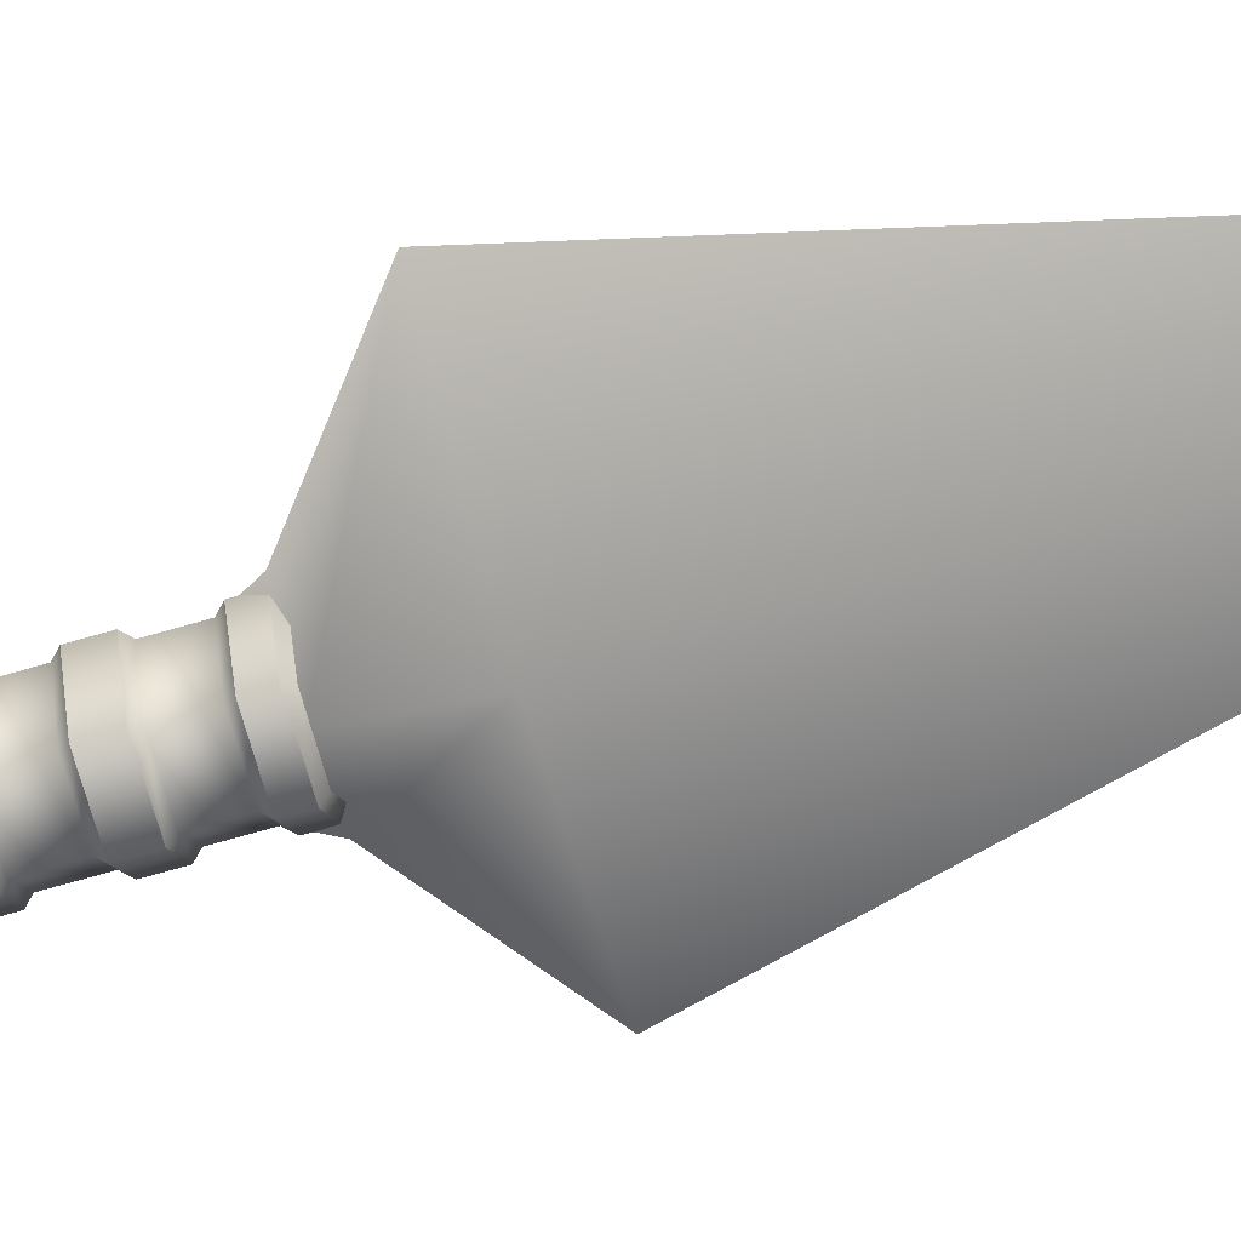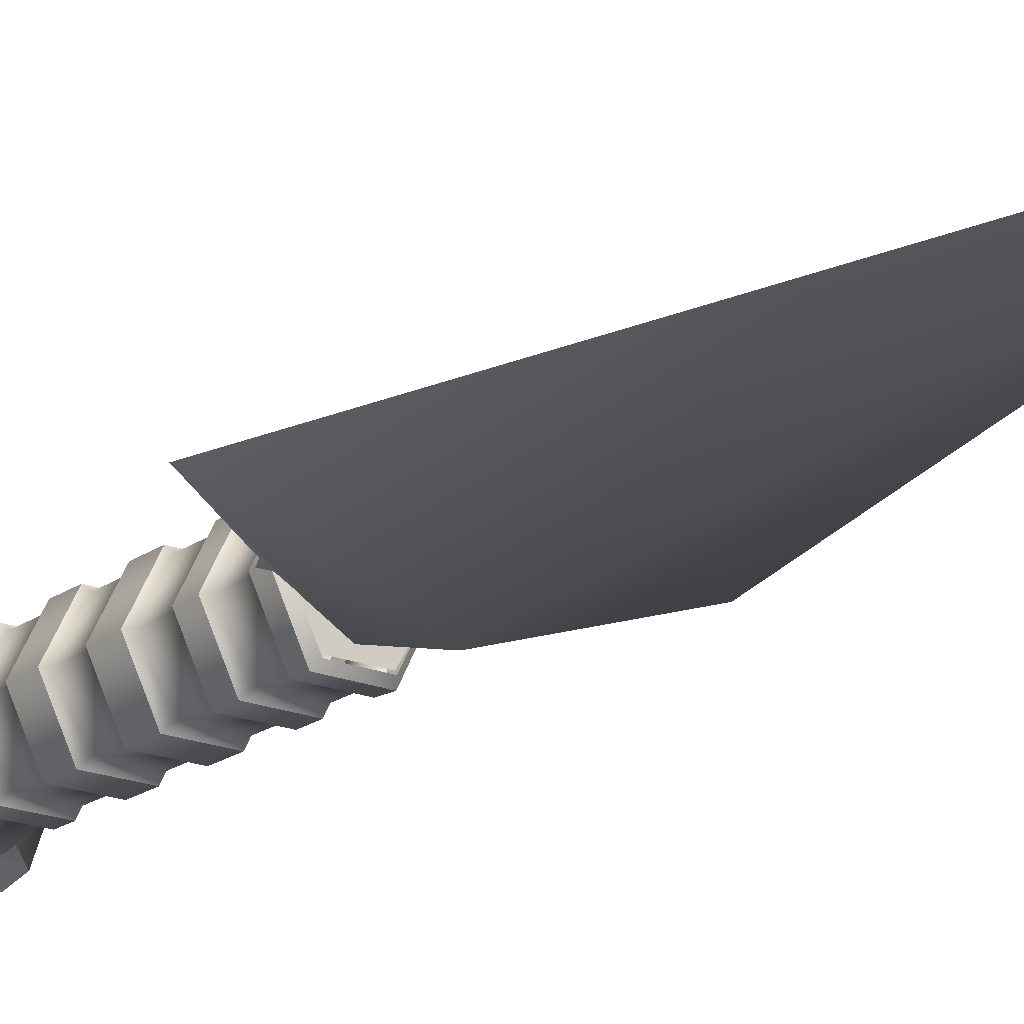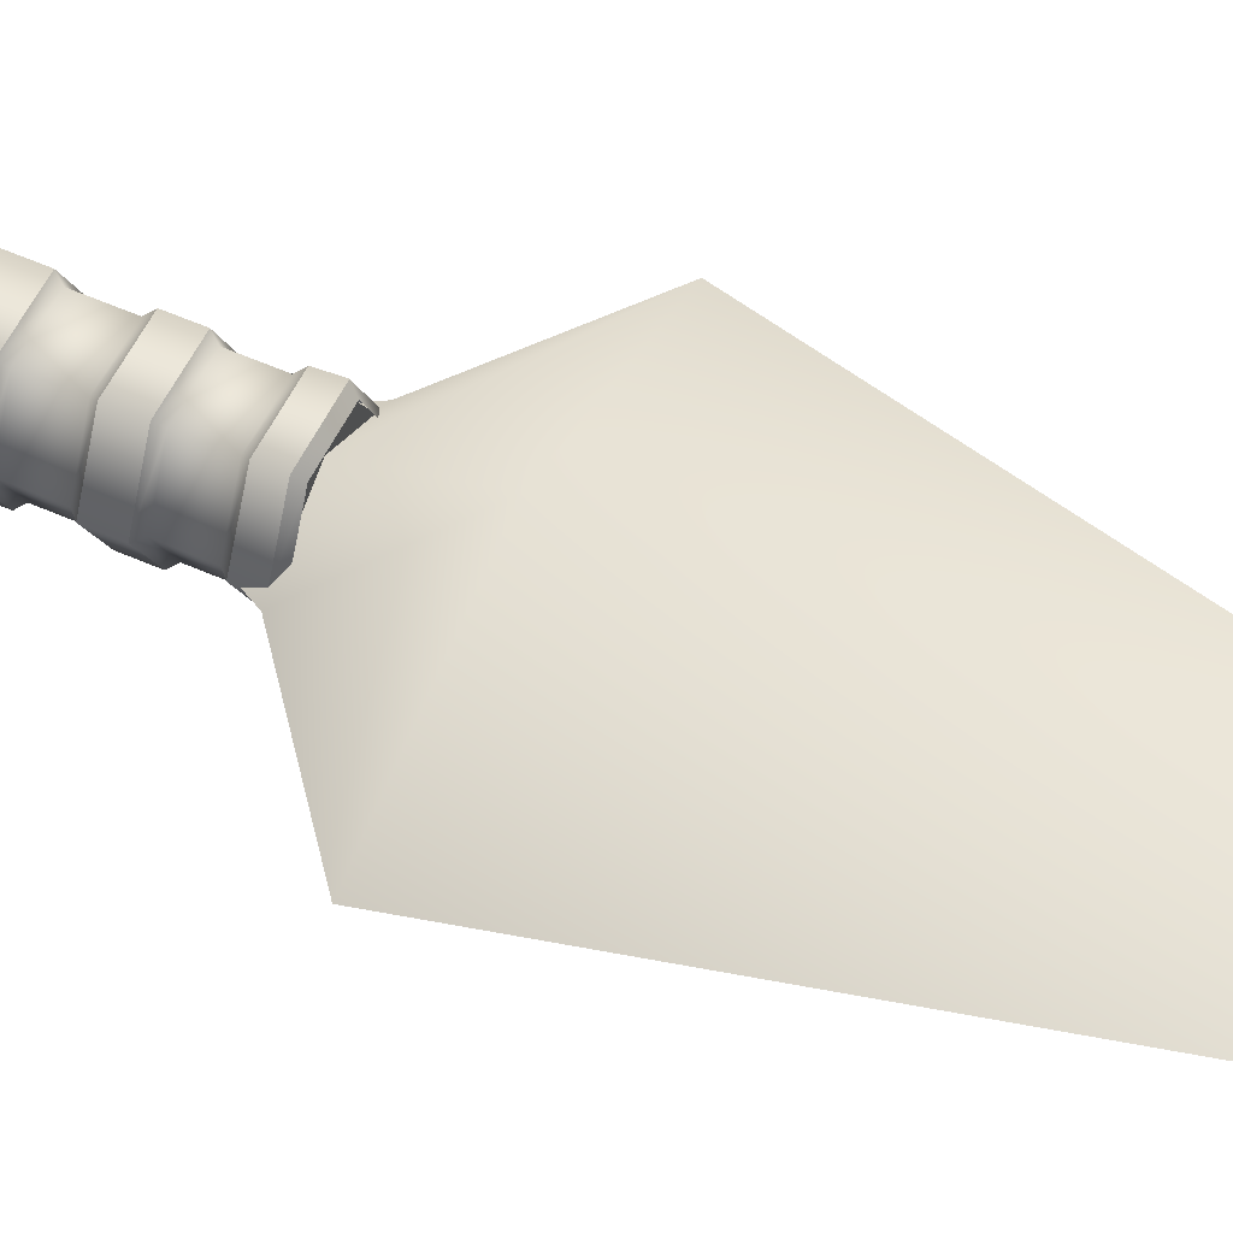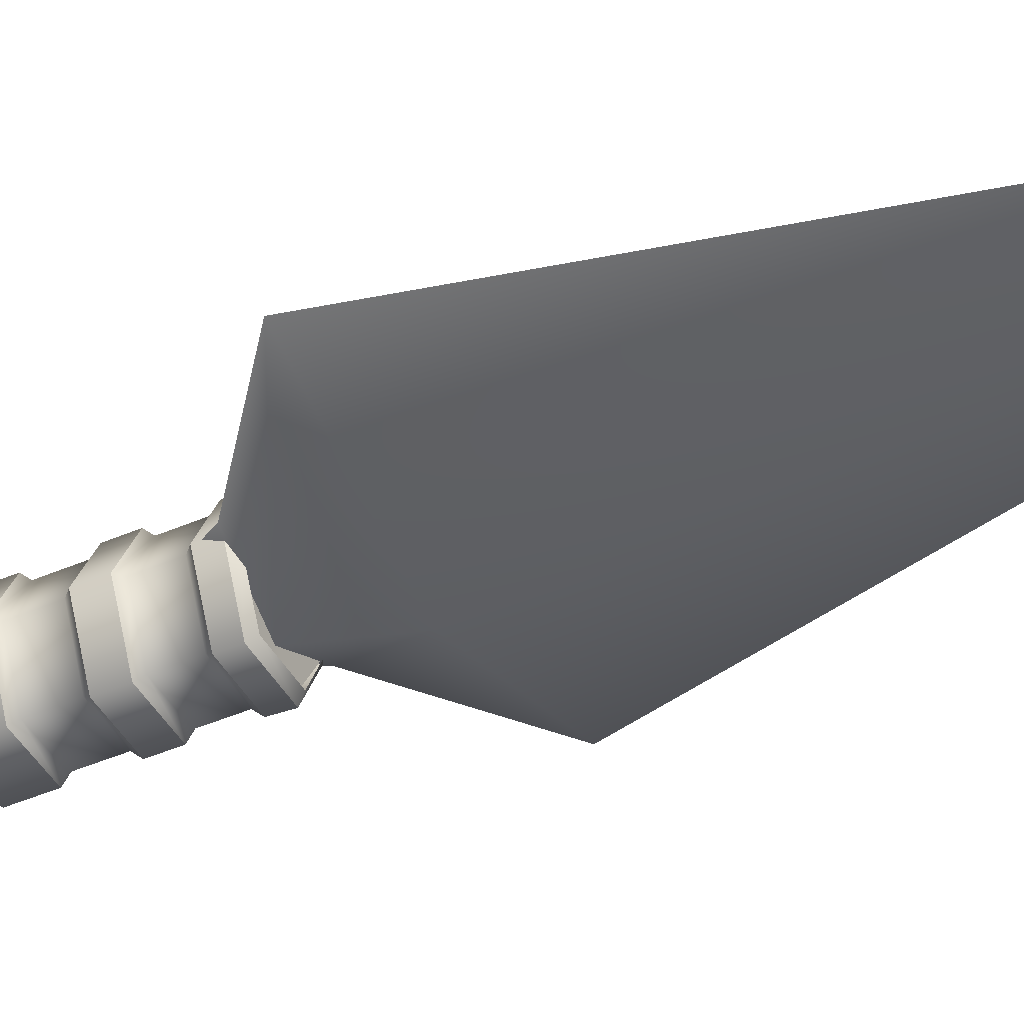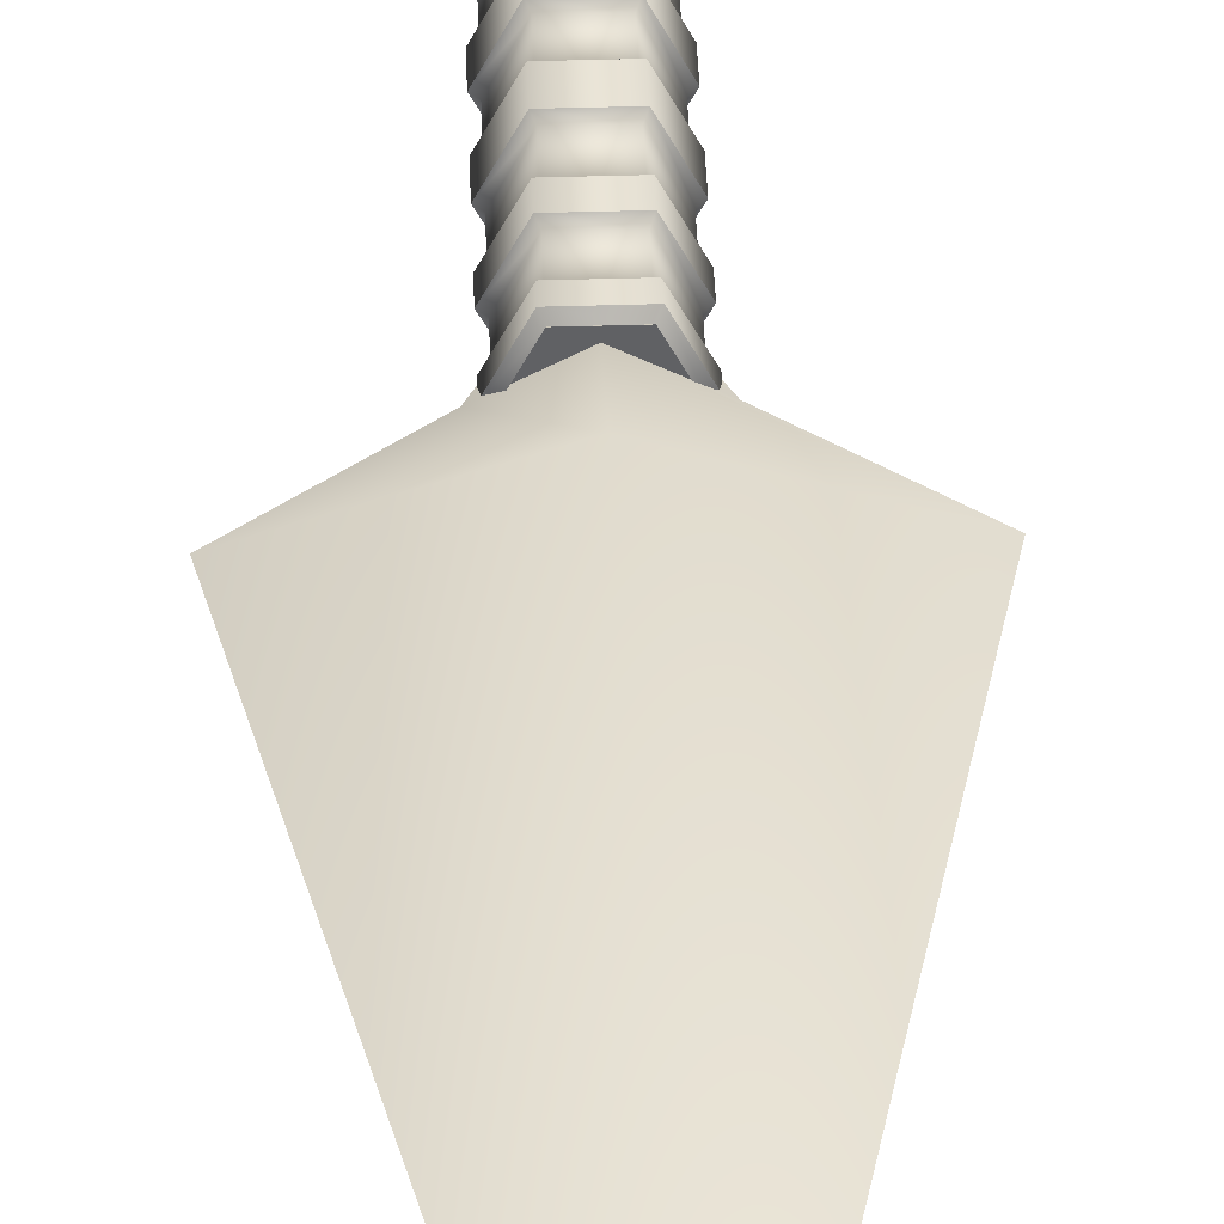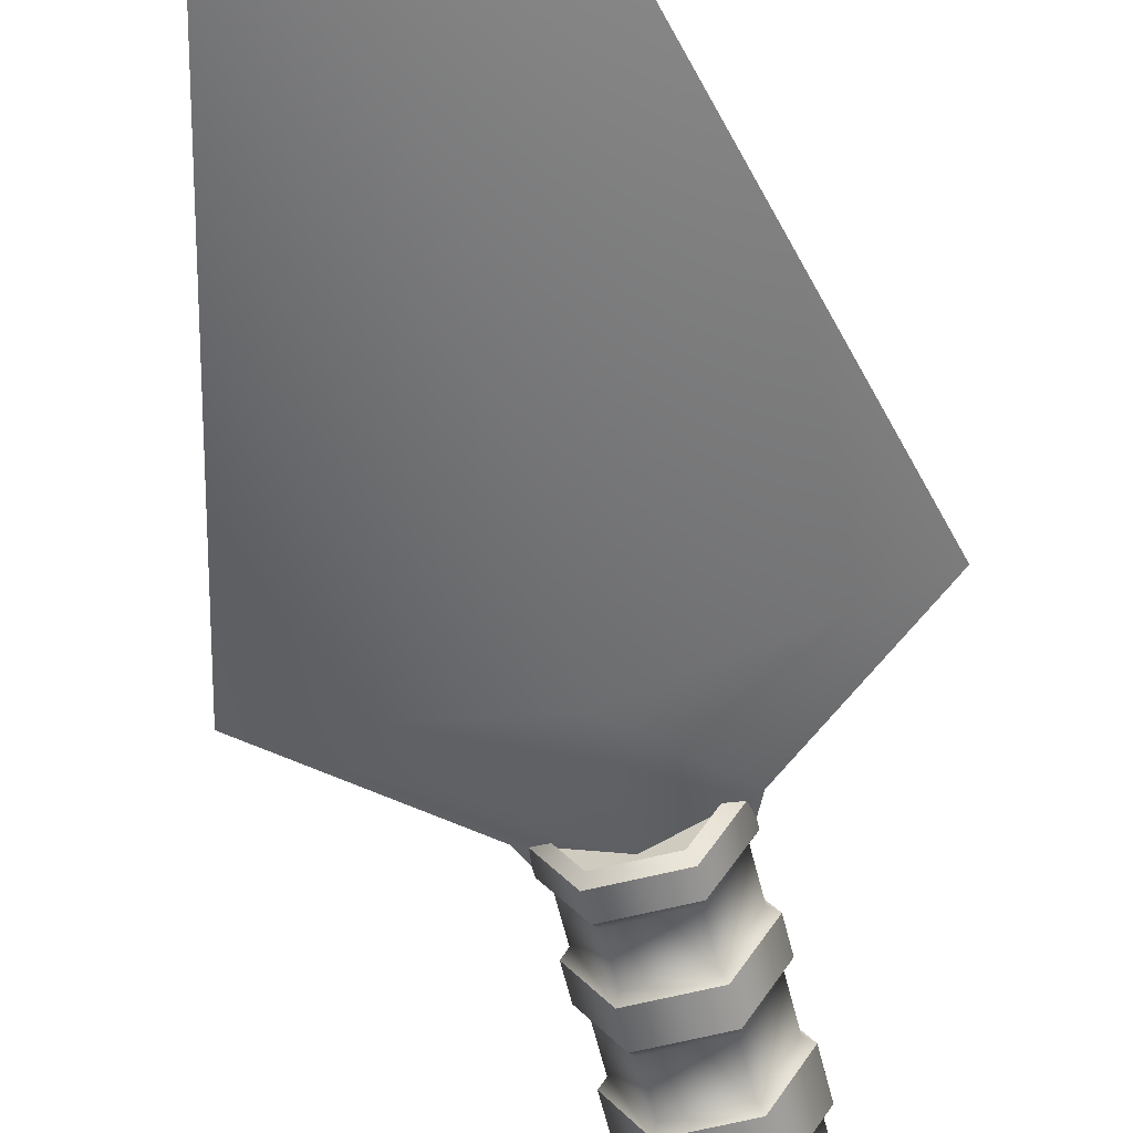
<metadata>
{"format":"obj","ext":"obj","renderer":"f3d","projection":"perspective","resolution":1024,"background":"white","views":[{"elev":-73.1,"azim":-74.1,"up":"+Y"},{"elev":-19.5,"azim":-37.1,"up":"+Y"},{"elev":54.9,"azim":-64.7,"up":"+Y"},{"elev":-43.4,"azim":-62.7,"up":"+Y"},{"elev":42.3,"azim":-2.1,"up":"+Y"},{"elev":-62.5,"azim":14.0,"up":"+Y"}]}
</metadata>
<code>
v -0.0539 0 -1.991
v 0.2331 0 -1.991
v 0.0896 0.2485 -1.991
v -0.1974 0.2485 -1.991
v -0.3409 0 -1.991
v -0.1974 -0.2485 -1.991
v 0.0896 -0.2485 -1.991
v -1.054 0 -1.475
v -0.0539 -0.3484 -1.475
v 0.9461 0 -1.475
v -0.0539 0.3484 -1.475
v -0.0539 -0 2.647
v -0.0539 0 -2.647
v -1.054 0 -1.475
v -0.0539 -0.3484 -1.475
v 0.9461 0 -1.475
v -0.0539 0.3484 -1.475
v -0.397 0 -1.992
v -0.0539 -0.1946 -1.992
v 0.2892 0 -1.992
v -0.0539 0.1946 -1.992
v 0.531 1e-06 -4.723
v 0.4501 -0.2532 -4.723
v 0.3194 -0.1565 -4.723
v 0.3194 0.1565 -4.723
v 0.4501 0.2532 -4.723
v 0.161 1e-06 -4.148
v 0.1299 -0.1944 -4.2
v 0.1203 -0.1565 -4.316
v 0.1203 0.1565 -4.316
v 0.1299 0.1944 -4.2
v -0.2705 1e-06 -4.148
v -0.2395 -0.1944 -4.2
v -0.2299 -0.1565 -4.316
v -0.2299 0.1565 -4.316
v -0.2395 0.1944 -4.2
v -0.6388 1e-06 -4.723
v -0.5579 -0.2532 -4.723
v -0.4272 -0.1565 -4.723
v -0.4272 0.1565 -4.723
v -0.5579 0.2532 -4.723
v -0.3463 1e-06 -5.111
v -0.3059 -0.2532 -5.044
v -0.2405 -0.1565 -4.935
v -0.2405 0.1565 -4.935
v -0.3059 0.2532 -5.044
v 0.2385 1e-06 -5.111
v 0.1981 -0.2532 -5.044
v 0.1327 -0.1565 -4.935
v 0.1327 0.1565 -4.935
v 0.1981 0.2532 -5.044
v 0.443 1e-06 -4.397
v 0.351 -0.27 -4.397
v 0.222 -0.1906 -4.397
v 0.222 0.1906 -4.397
v 0.351 0.27 -4.397
v -0.5516 1e-06 -4.397
v -0.4597 -0.27 -4.397
v -0.3312 -0.1906 -4.397
v -0.3312 0.1906 -4.397
v -0.4597 0.27 -4.397
v -0.0539 1e-06 -4.397
v 0.09785 0.3006 -3.726
v 0.2512 1e-06 -4.336
v 0.2512 1e-06 -4.336
v 0.2125 0 -1.965
v -0.2057 0.3006 -3.726
v 0.09866 0.3101 -4.336
v 0.09866 0.3101 -4.336
v 0.07928 0.2707 -1.965
v -0.3554 1e-06 -3.849
v -0.2065 0.3101 -4.336
v -0.2065 0.3101 -4.336
v -0.1871 0.2707 -1.965
v -0.2057 -0.3006 -3.849
v -0.359 1e-06 -4.336
v -0.359 1e-06 -4.336
v -0.3203 0 -1.965
v -0.3554 1e-06 -3.726
v -0.2065 -0.3101 -4.336
v -0.2065 -0.3101 -4.336
v -0.1871 -0.2707 -1.965
v -0.2057 -0.3006 -3.726
v 0.09866 -0.3101 -4.336
v 0.09866 -0.3101 -4.336
v 0.07928 -0.2707 -1.965
v 0.09785 -0.3006 -3.849
v 0.2125 0 -2.14
v 0.07928 0.2707 -2.14
v -0.1871 0.2707 -2.14
v -0.3203 0 -2.14
v -0.1871 -0.2707 -2.14
v 0.07928 -0.2707 -2.14
v 0.2125 0 -2.333
v 0.07928 0.2707 -2.333
v -0.1871 0.2707 -2.333
v -0.3203 0 -2.333
v -0.1871 -0.2707 -2.333
v 0.07928 -0.2707 -2.333
v 0.2125 0 -2.541
v 0.07928 0.2707 -2.541
v -0.1871 0.2707 -2.541
v -0.3203 0 -2.541
v -0.1871 -0.2707 -2.541
v 0.07928 -0.2707 -2.541
v 0.2125 0 -2.749
v 0.07928 0.2707 -2.749
v -0.1871 0.2707 -2.749
v -0.3203 0 -2.749
v -0.1871 -0.2707 -2.749
v 0.07928 -0.2707 -2.749
v 0.2125 0 -3.013
v 0.07928 0.2707 -3.013
v -0.1871 0.2707 -3.013
v -0.3203 0 -3.013
v -0.1871 -0.2707 -3.013
v 0.07928 -0.2707 -3.013
v 0.2125 0 -3.212
v 0.07928 0.2707 -3.212
v -0.1871 0.2707 -3.212
v -0.3203 0 -3.212
v -0.1871 -0.2707 -3.212
v 0.07928 -0.2707 -3.212
v 0.2125 0 -3.468
v 0.07928 0.2707 -3.468
v -0.1871 0.2707 -3.468
v -0.3203 0 -3.468
v -0.1871 -0.2707 -3.468
v 0.07928 -0.2707 -3.468
v 0.2125 0 -3.692
v 0.07928 0.2707 -3.692
v -0.1871 0.2707 -3.692
v -0.3203 0 -3.692
v -0.1871 -0.2707 -3.692
v 0.07928 -0.2707 -3.692
v 0.2125 1e-06 -3.883
v 0.07928 0.2707 -3.883
v -0.1871 0.2707 -3.883
v -0.3203 1e-06 -3.883
v -0.1871 -0.2707 -3.883
v 0.07928 -0.2707 -3.883
v 0.2512 1e-06 -4.141
v 0.09866 0.3101 -4.141
v -0.2065 0.3101 -4.141
v -0.359 1e-06 -4.141
v -0.2065 -0.3101 -4.141
v 0.09866 -0.3101 -4.141
v 0.1012 0.3059 -1.999
v -0.2057 0.3006 -2.106
v -0.3594 0 -1.999
v -0.2057 -0.3006 -2.106
v 0.1012 -0.3059 -1.999
v 0.2476 0 -2.106
v 0.2516 0 -1.999
v 0.09785 0.3006 -2.106
v -0.209 0.3059 -1.999
v -0.3554 0 -2.106
v -0.209 -0.3059 -1.999
v 0.09785 -0.3006 -2.106
v -0.2057 0.3006 -2.507
v 0.09785 0.3006 -2.367
v 0.2476 0 -2.507
v 0.09785 -0.3006 -2.367
v -0.2057 -0.3006 -2.507
v -0.3554 0 -2.367
v -0.2057 0.3006 -2.367
v -0.3554 0 -2.507
v 0.2476 0 -2.367
v 0.09785 0.3006 -2.507
v -0.2057 -0.3006 -2.367
v 0.09785 -0.3006 -2.507
v -0.2057 0.3006 -2.979
v 0.09785 0.3006 -2.783
v 0.2476 0 -2.783
v 0.09785 0.3006 -2.979
v -0.2057 0.3006 -2.783
v -0.3554 0 -2.979
v -0.2057 -0.3006 -2.979
v -0.3554 0 -2.783
v 0.2476 0 -2.979
v 0.09785 -0.3006 -2.783
v -0.2057 -0.3006 -2.783
v 0.09785 -0.3006 -2.979
v -0.2057 0.3006 -3.434
v 0.09785 0.3006 -3.247
v -0.2057 0.3006 -3.247
v -0.3554 0 -3.434
v 0.2476 0 -3.247
v 0.09785 0.3006 -3.434
v 0.2476 0 -3.434
v 0.09785 -0.3006 -3.247
v -0.2057 -0.3006 -3.434
v -0.3554 0 -3.247
v -0.2057 -0.3006 -3.247
v 0.09785 -0.3006 -3.434
v 0.2476 1e-06 -3.726
v 0.09785 0.3006 -3.849
v 0.2476 1e-06 -3.849
v 0.09785 -0.3006 -3.726
v -0.2057 0.3006 -3.849
f 3 1 2
f 4 1 3
f 5 1 4
f 6 1 5
f 7 1 6
f 2 1 7
f 8 9 12
f 9 10 12
f 10 11 12
f 11 8 12
f 19 18 13
f 20 19 13
f 21 20 13
f 18 21 13
f 19 9 8 18
f 20 10 9 19
f 21 11 10 20
f 18 8 11 21
f 52 27 28 53
f 53 54 24 23
f 54 29 30 55
f 55 56 26 25
f 56 52 22 26
f 22 23 48 47
f 23 24 49 48
f 24 25 50 49
f 25 26 51 50
f 26 22 47 51
f 57 37 38 58
f 58 59 34 33
f 59 39 40 60
f 60 61 36 35
f 61 57 32 36
f 42 43 38 37
f 43 44 39 38
f 44 45 40 39
f 45 46 41 40
f 46 42 37 41
f 47 48 43 42
f 48 49 44 43
f 49 50 45 44
f 50 51 46 45
f 51 47 42 46
f 53 23 22 52
f 53 28 29 54
f 55 25 24 54
f 55 30 31 56
f 56 31 27 52
f 58 33 32 57
f 58 38 39 59
f 60 35 34 59
f 60 40 41 61
f 61 41 37 57
f 68 64 62
f 69 143 142 65
f 130 196 63 131
f 72 68 62
f 149 156 148 155
f 137 197 198 136
f 76 72 62
f 77 145 144 73
f 132 67 79 133
f 80 76 62
f 151 158 150 157
f 139 71 200 138
f 84 80 62
f 85 147 146 81
f 134 83 199 135
f 64 84 62
f 153 154 152 159
f 141 87 75 140
f 155 148 154 153
f 89 95 96 90
f 157 150 156 149
f 91 97 98 92
f 159 152 158 151
f 93 99 94 88
f 95 89 88 94
f 97 91 90 96
f 99 93 92 98
f 161 169 160 166
f 165 167 164 170
f 163 171 162 168
f 169 161 168 162
f 167 165 166 160
f 171 163 170 164
f 101 107 108 102
f 103 109 110 104
f 105 111 106 100
f 107 101 100 106
f 109 103 102 108
f 111 105 104 110
f 173 175 172 176
f 179 177 178 182
f 181 183 180 174
f 175 173 174 180
f 177 179 176 172
f 183 181 182 178
f 113 119 120 114
f 115 121 122 116
f 117 123 118 112
f 119 113 112 118
f 121 115 114 120
f 123 117 116 122
f 185 189 184 186
f 193 187 192 194
f 191 195 190 188
f 189 185 188 190
f 187 193 186 184
f 195 191 194 192
f 125 131 132 126
f 127 133 134 128
f 129 135 130 124
f 131 125 124 130
f 133 127 126 132
f 135 129 128 134
f 63 197 200 67
f 79 71 75 83
f 199 87 198 196
f 197 63 196 198
f 71 79 67 200
f 87 199 83 75
f 137 143 144 138
f 139 145 146 140
f 141 147 142 136
f 143 137 136 142
f 145 139 138 144
f 147 141 140 146
f 143 69 73 144
f 145 77 81 146
f 147 85 65 142
f 70 148 156 74
f 90 149 155 89
f 78 150 158 82
f 92 151 157 91
f 86 152 154 66
f 88 153 159 93
f 66 154 148 70
f 89 155 153 88
f 74 156 150 78
f 91 157 149 90
f 82 158 152 86
f 93 159 151 92
f 102 160 169 101
f 95 161 166 96
f 104 164 167 103
f 97 165 170 98
f 100 162 171 105
f 99 163 168 94
f 94 168 161 95
f 101 169 162 100
f 96 166 165 97
f 103 167 160 102
f 98 170 163 99
f 105 171 164 104
f 114 172 175 113
f 107 173 176 108
f 116 178 177 115
f 109 179 182 110
f 112 180 183 117
f 111 181 174 106
f 106 174 173 107
f 113 175 180 112
f 108 176 179 109
f 115 177 172 114
f 110 182 181 111
f 117 183 178 116
f 126 184 189 125
f 119 185 186 120
f 128 192 187 127
f 121 193 194 122
f 124 190 195 129
f 123 191 188 118
f 118 188 185 119
f 125 189 190 124
f 120 186 193 121
f 127 187 184 126
f 122 194 191 123
f 129 195 192 128
f 138 200 197 137
f 131 63 67 132
f 140 75 71 139
f 133 79 83 134
f 136 198 87 141
f 135 199 196 130

</code>
